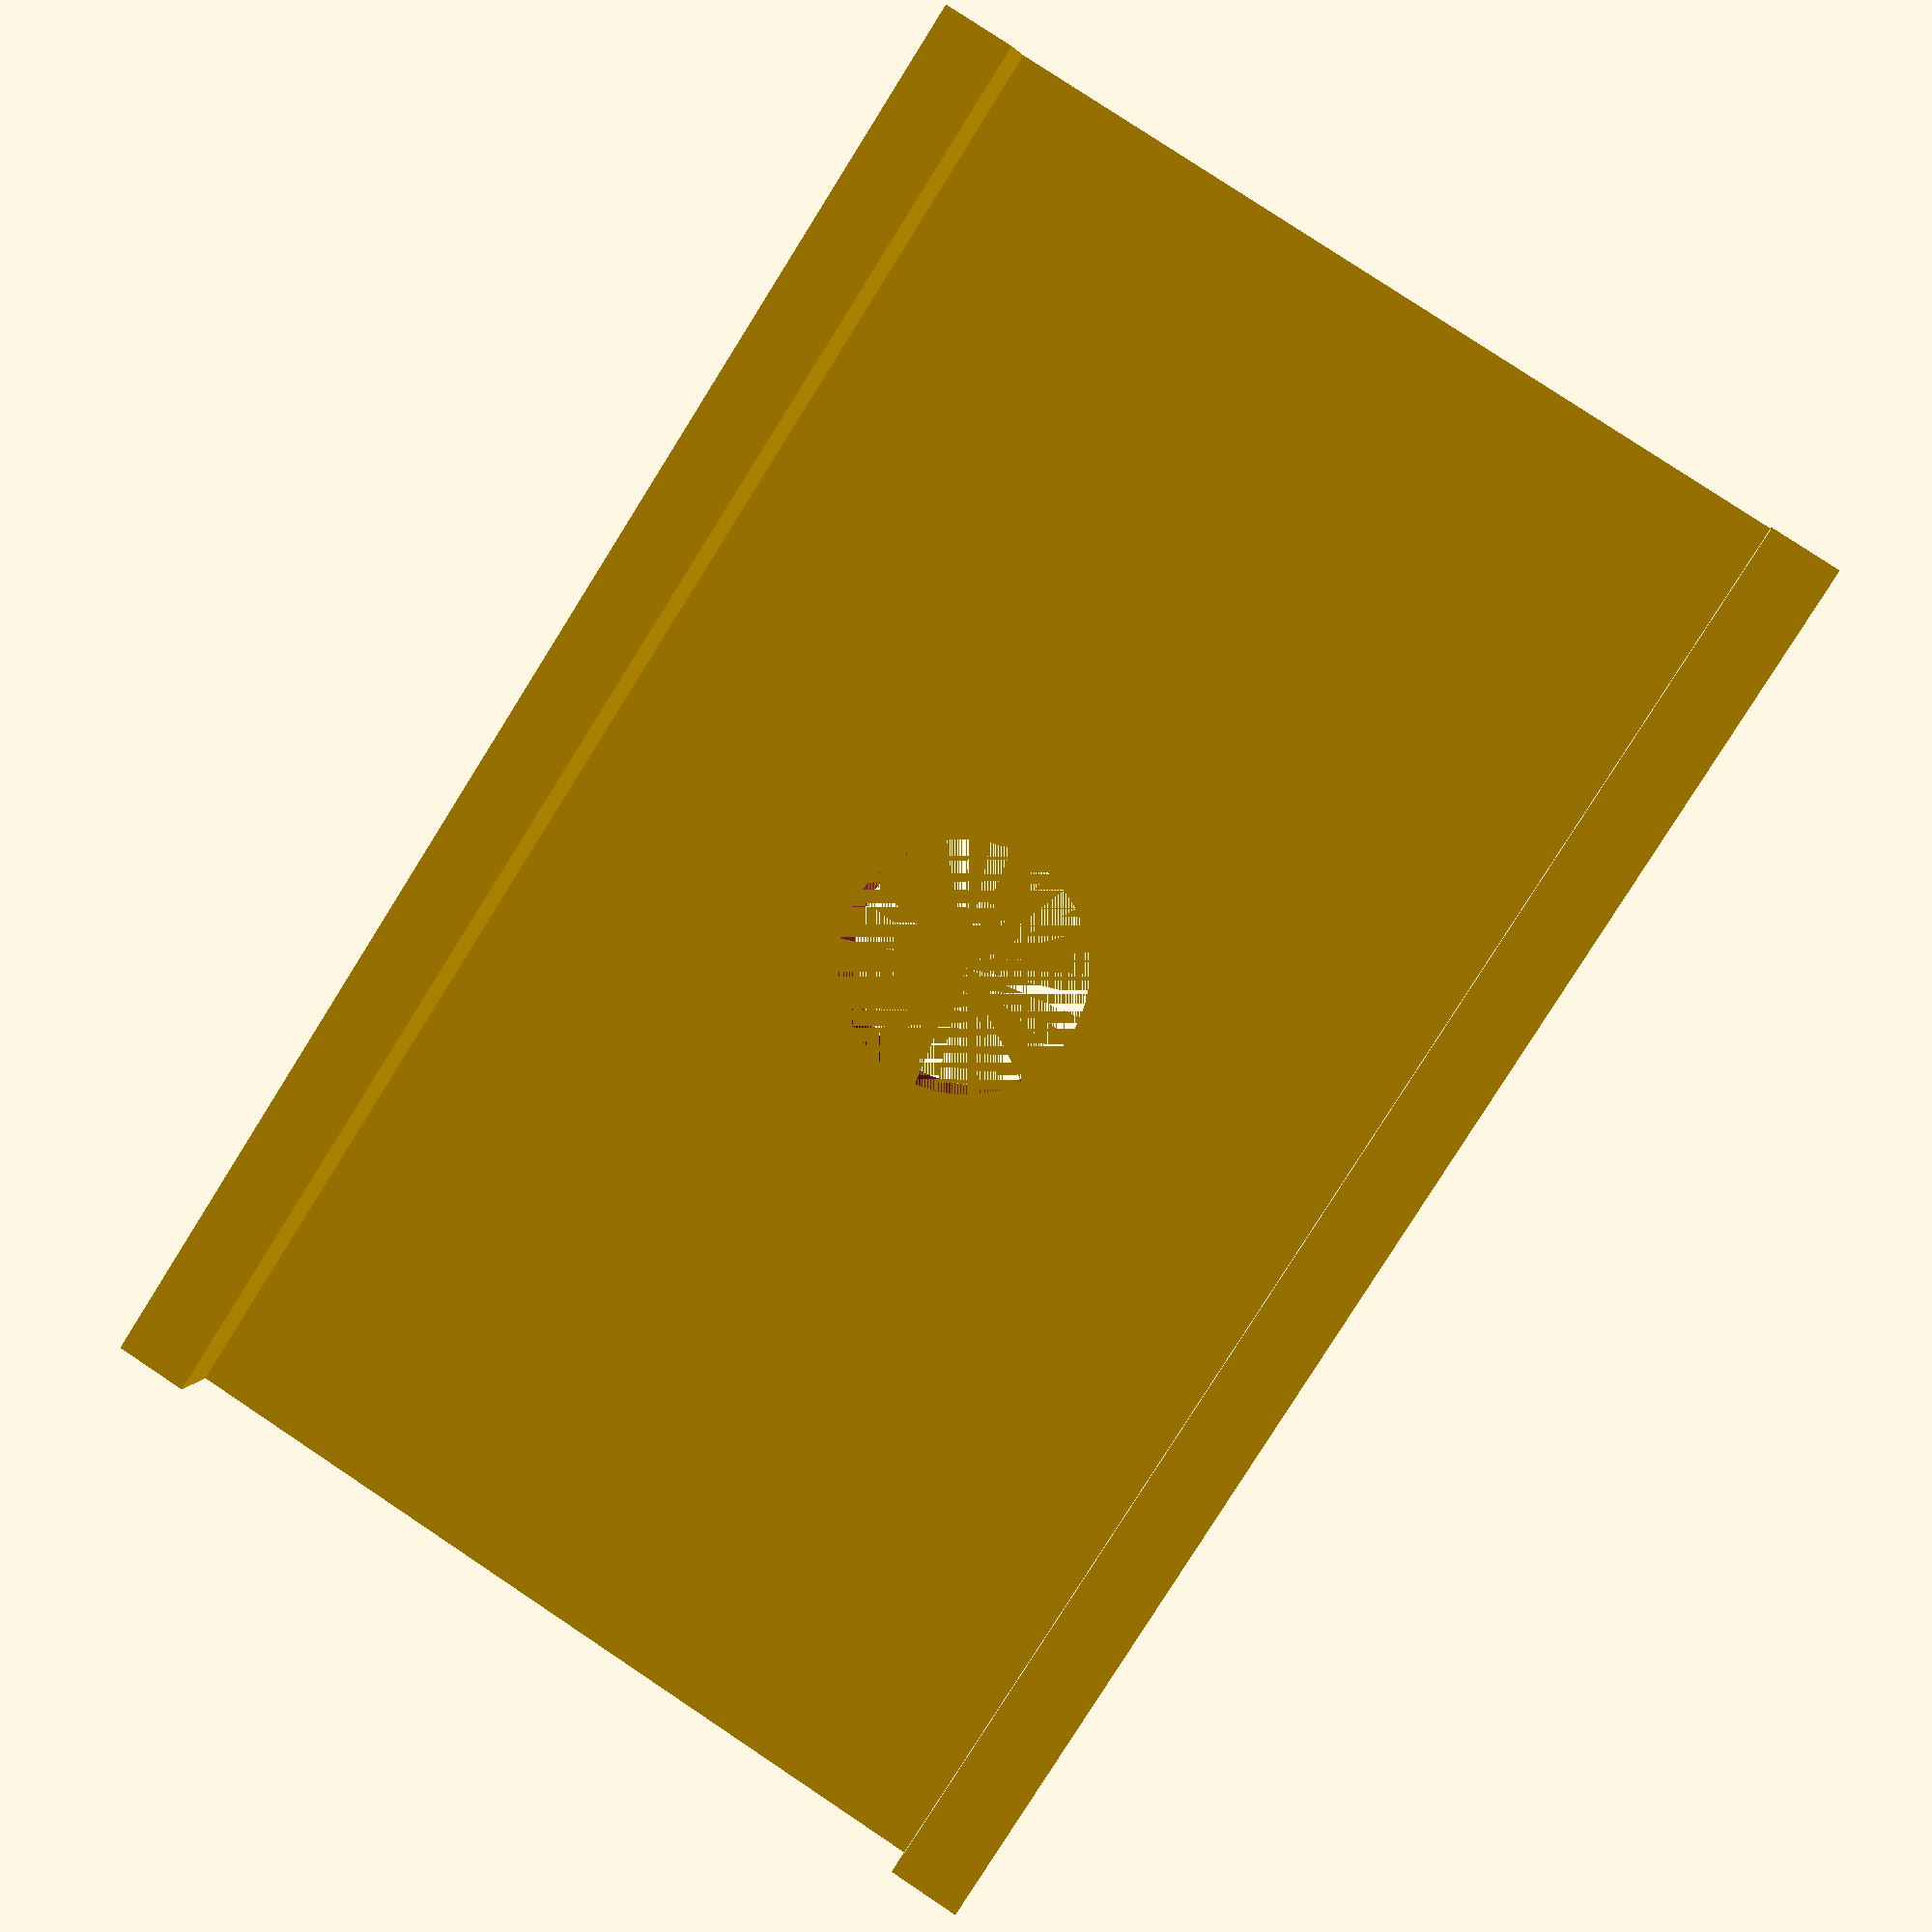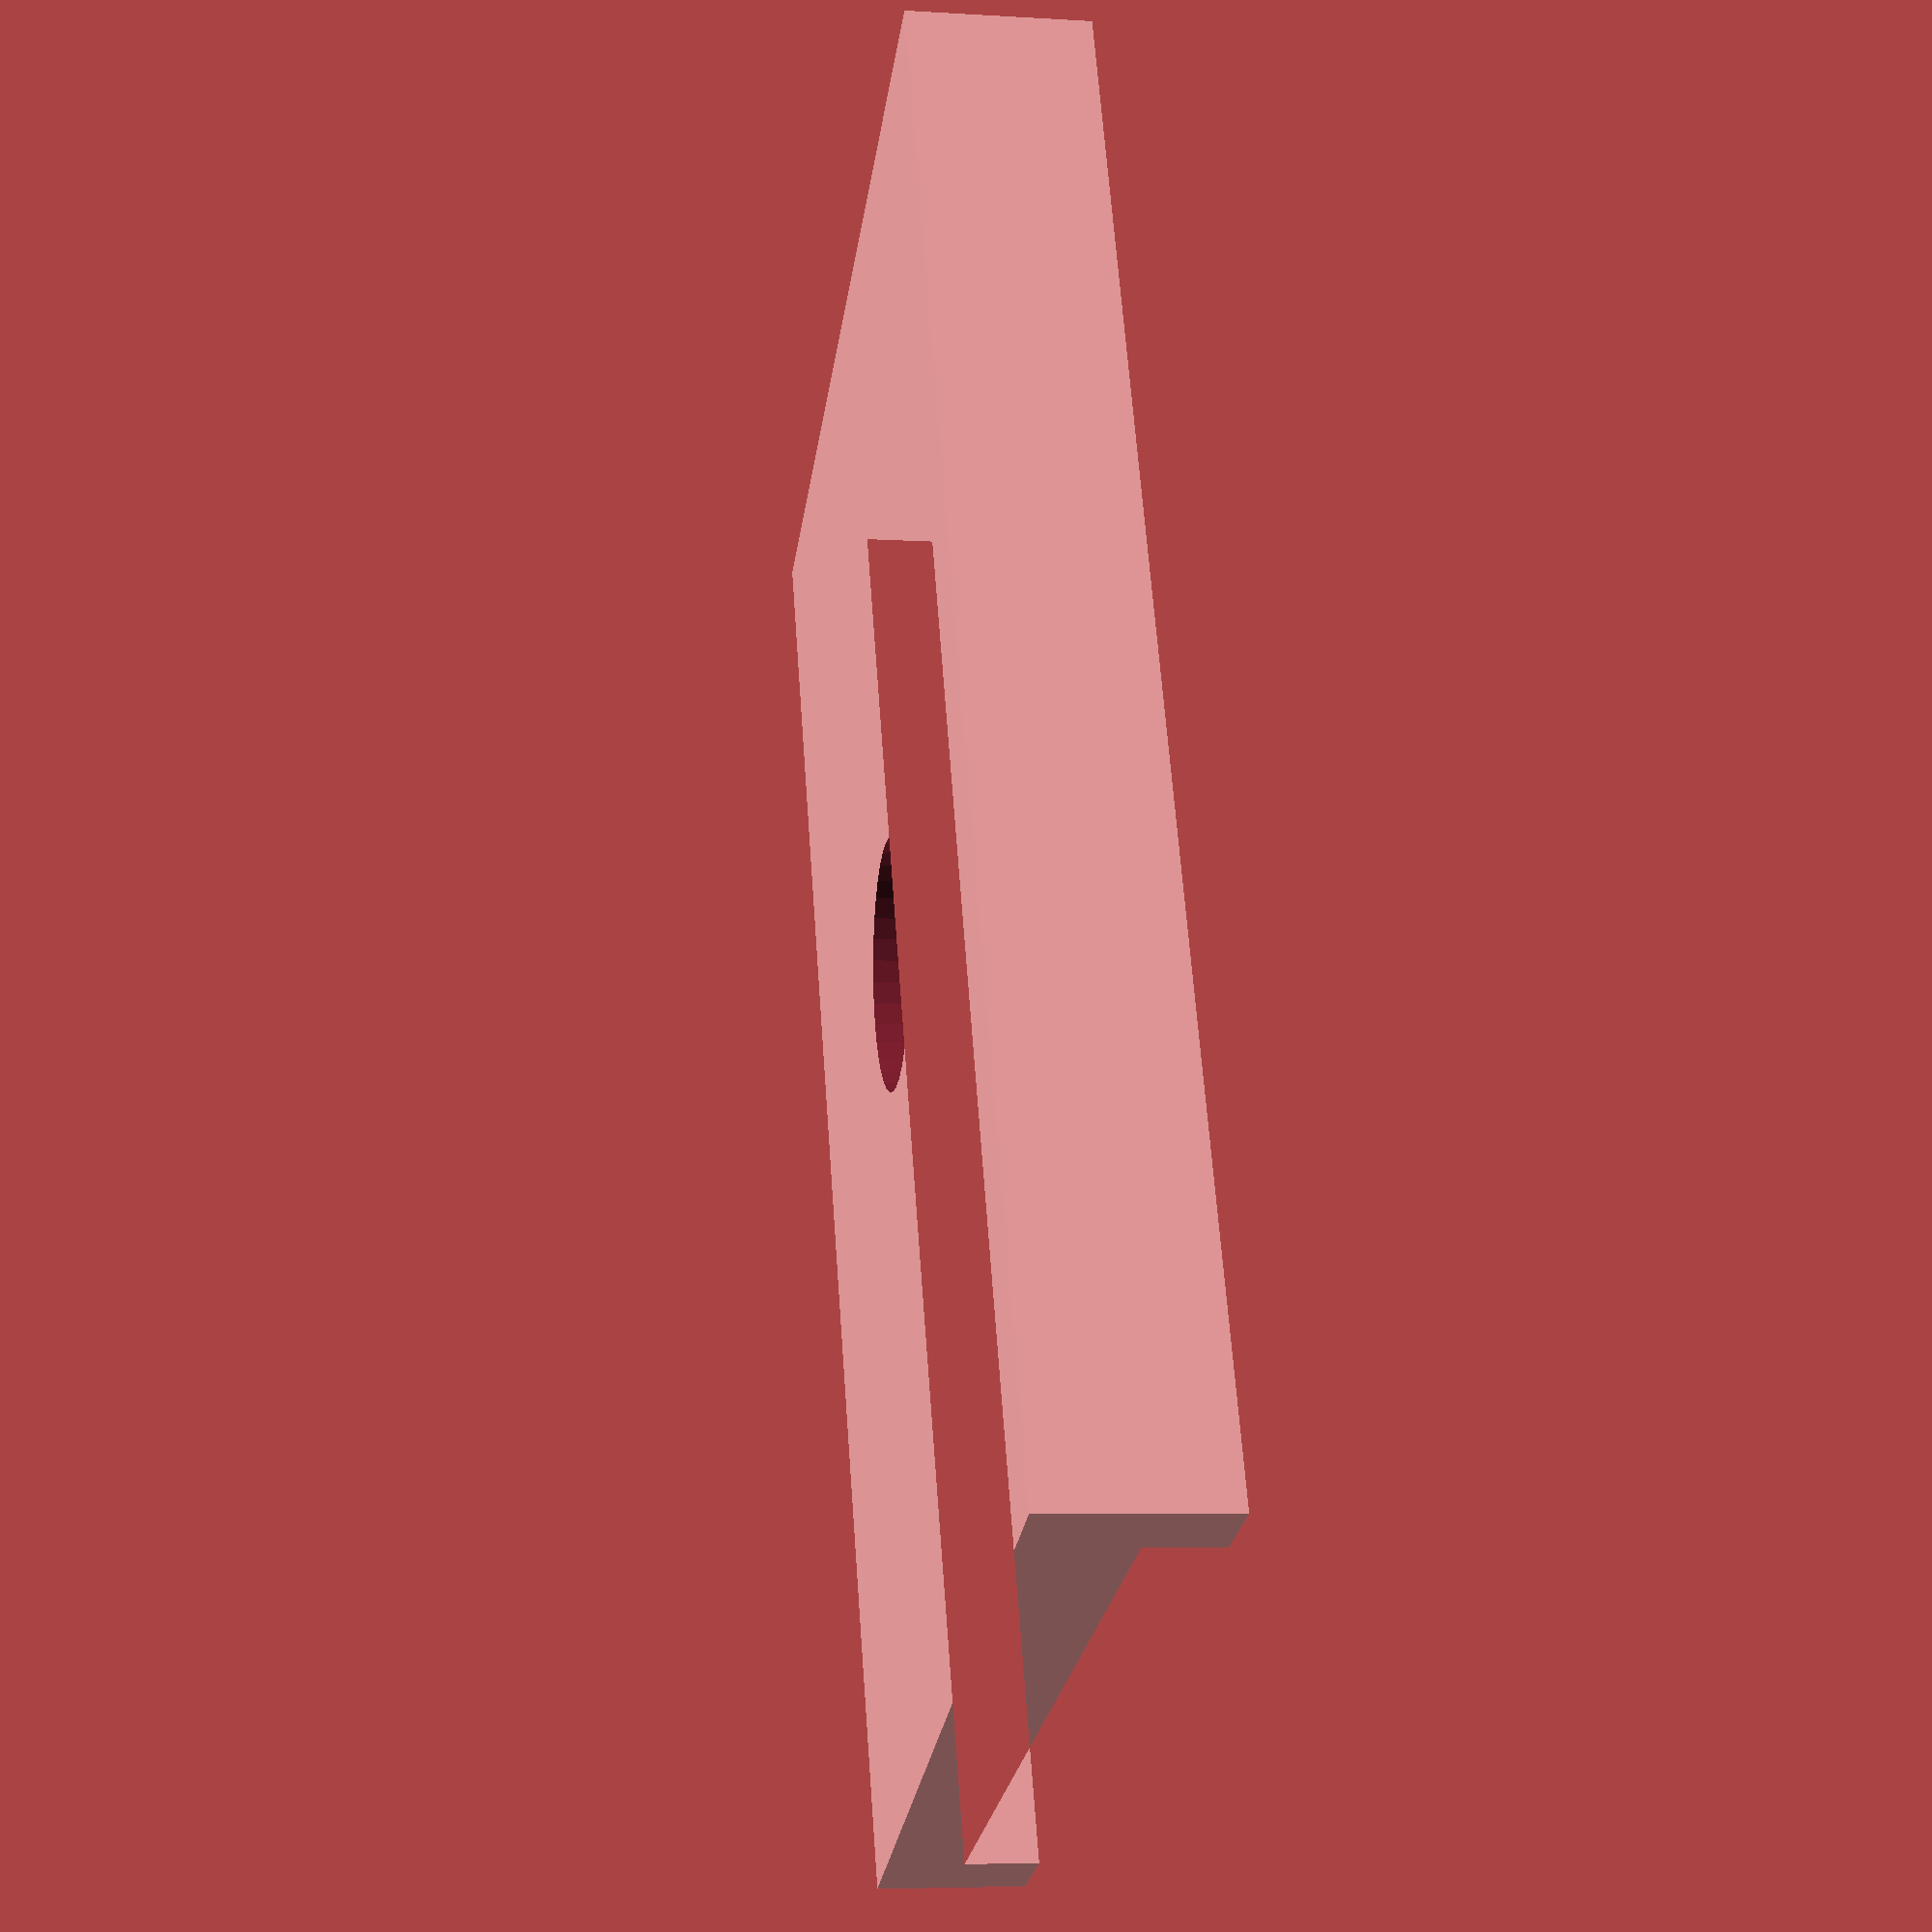
<openscad>
rake_angle = 2; // Ceiling or rafter angle in degrees
seat_height = 1.5; // How tall should seating ridges be in mm
seat_width = 1.5; // How wide should seating ridges be on either side of shim
min_shim_depth = 1.5; // Minimum depth of the shim, not including seat part
rotate_shim = true; // Orientates shim horizontally for faster printing

/* [ Hidden ] */
$fn = 36;
vidga_length = 31;
vidga_width = 17;
vidga_screw_diameter = 5;
vidga_screw_radius = vidga_screw_diameter / 2;

shim_width = vidga_width + (2 * seat_width);
shim_length = vidga_length;

// from wiki  https://en.wikibooks.org/wiki/OpenSCAD_User_Manual/undersized_circular_objects
module cylinder_outer(height,radius){
   fudge = 1/cos(180/$fn);
   cylinder(h=height,r=radius*fudge);}

// tan(x) * A = O
opposite_length = tan(rake_angle) * shim_width;

// draw out the shim, then extrude
points = [
    [0, -min_shim_depth],
    [shim_width, -min_shim_depth - opposite_length],
    [shim_width, seat_height],
    [shim_width - seat_width, seat_height],
    [shim_width - seat_width, 0],
    [seat_width, 0],
    [seat_width, seat_height],
    [0, seat_height]
];

rotate([
   0,
      rotate_shim ? -rake_angle : 0,
   0
   ]) difference() {
    translate([0, shim_length, 0]) rotate([90, 0, 0]) linear_extrude(shim_length) polygon(points);

    // make a hole for the screw
    translate([shim_width / 2, shim_length /2, -opposite_length -min_shim_depth]) cylinder_outer(opposite_length + min_shim_depth, vidga_screw_radius);
}
</openscad>
<views>
elev=355.0 azim=32.4 roll=7.5 proj=p view=wireframe
elev=181.0 azim=27.1 roll=279.0 proj=p view=wireframe
</views>
